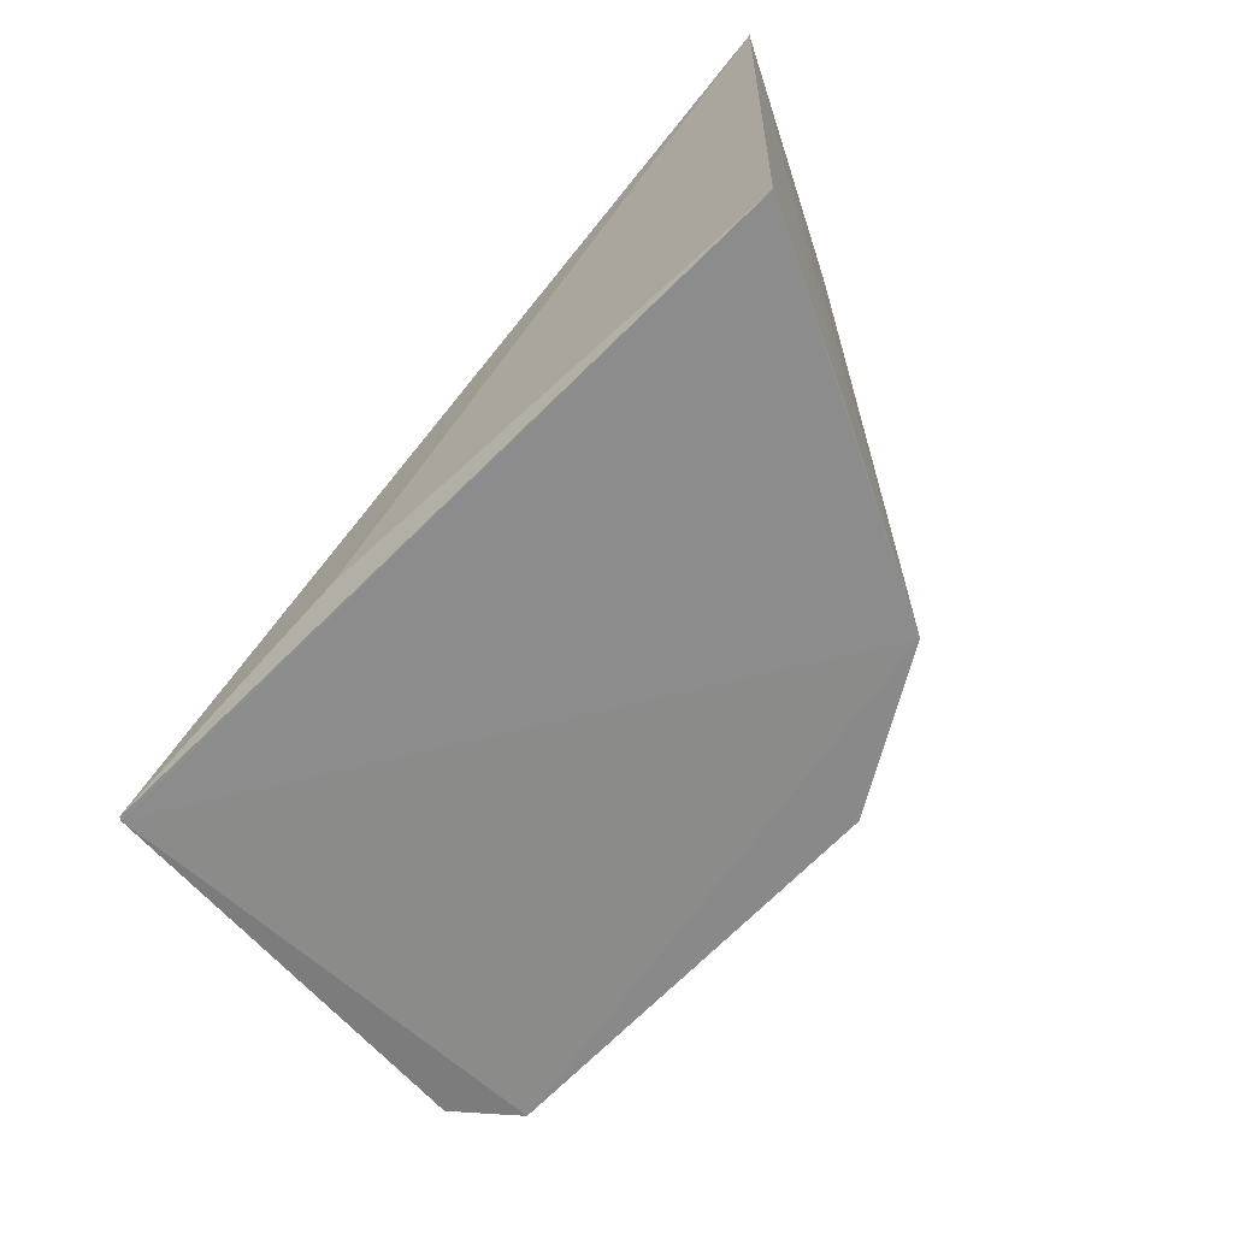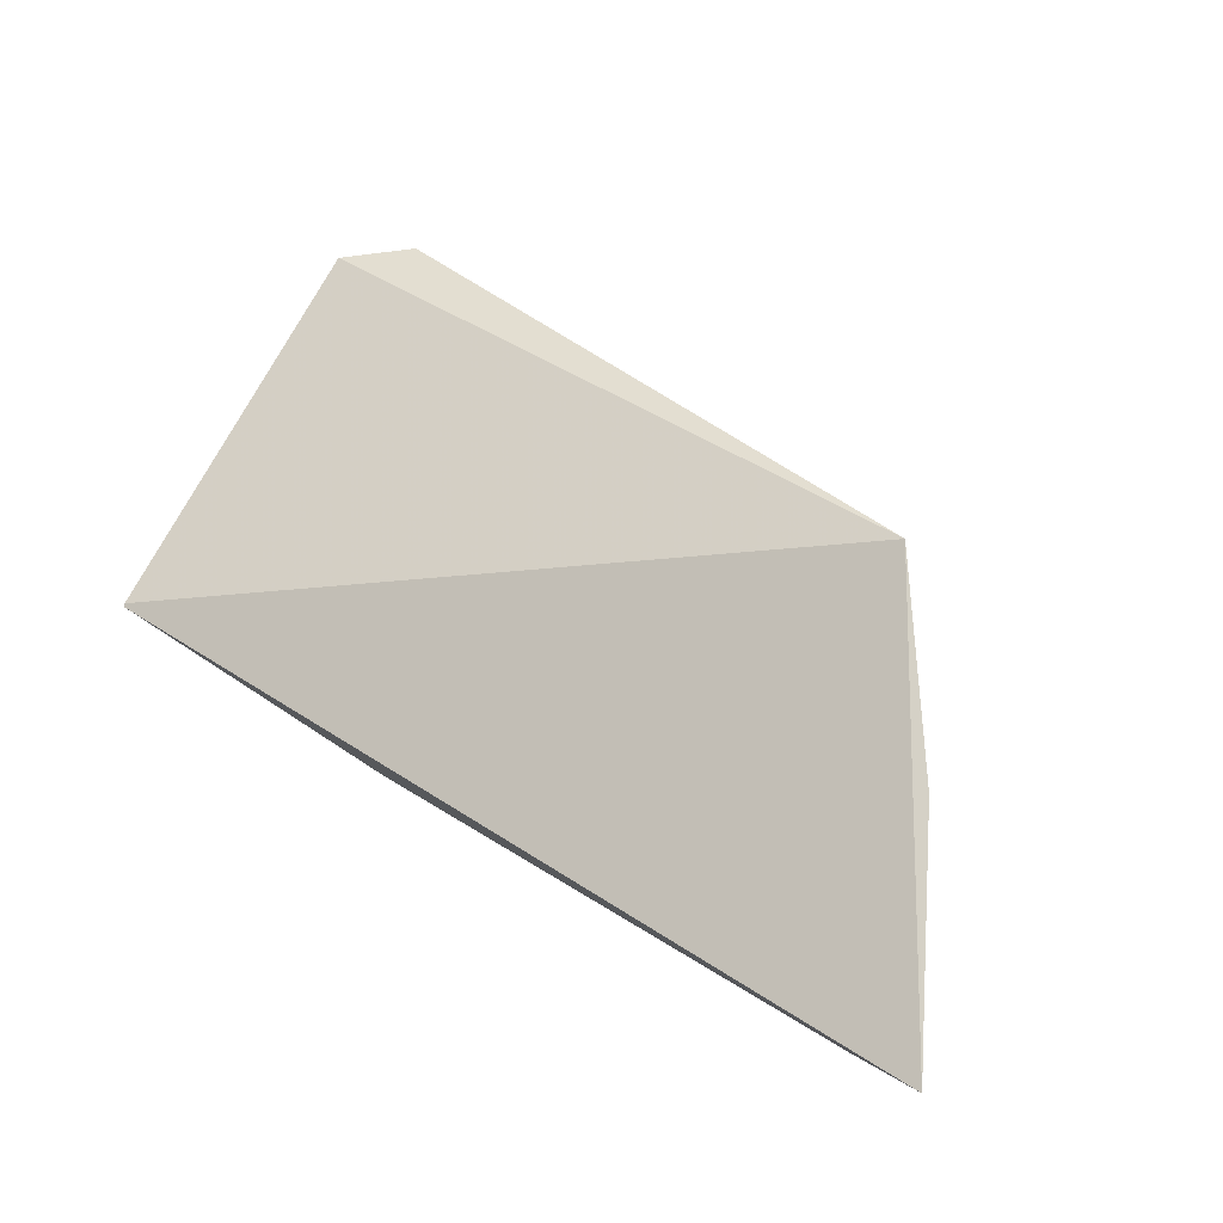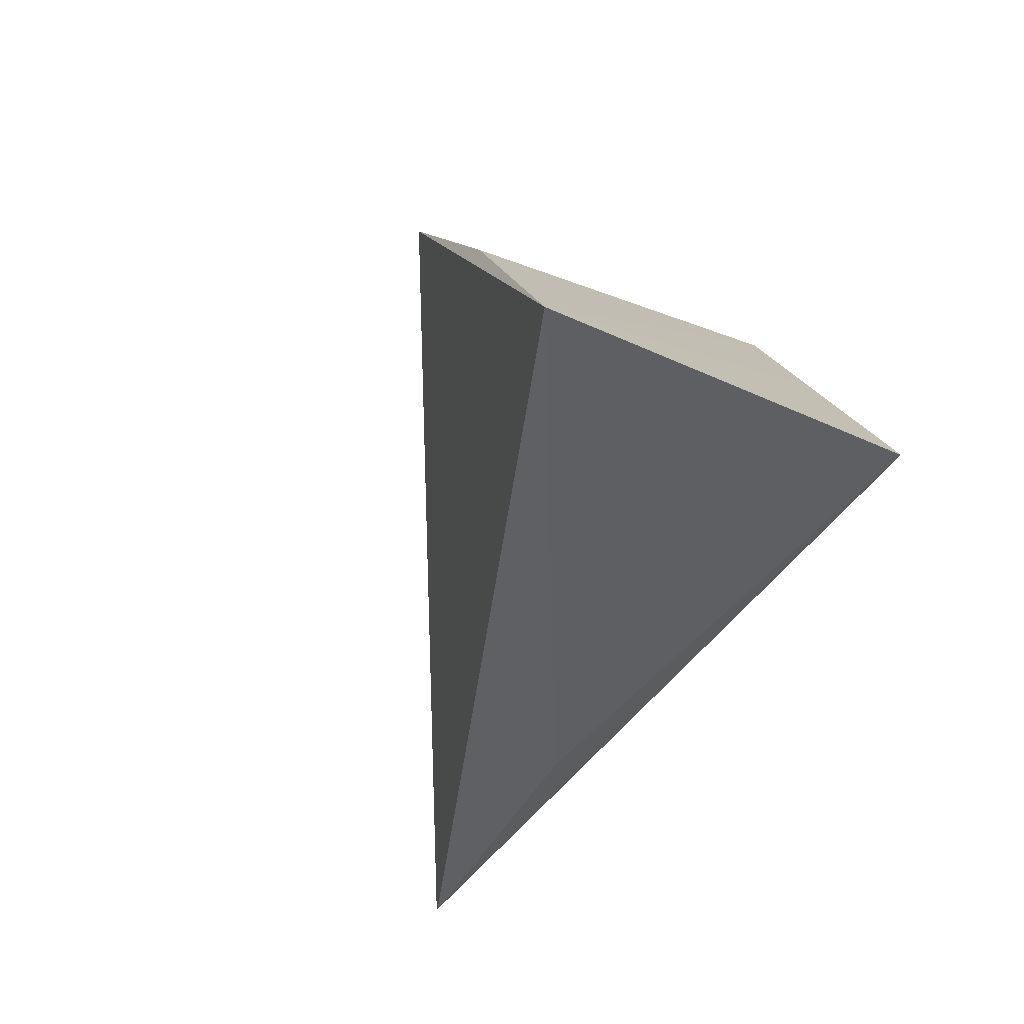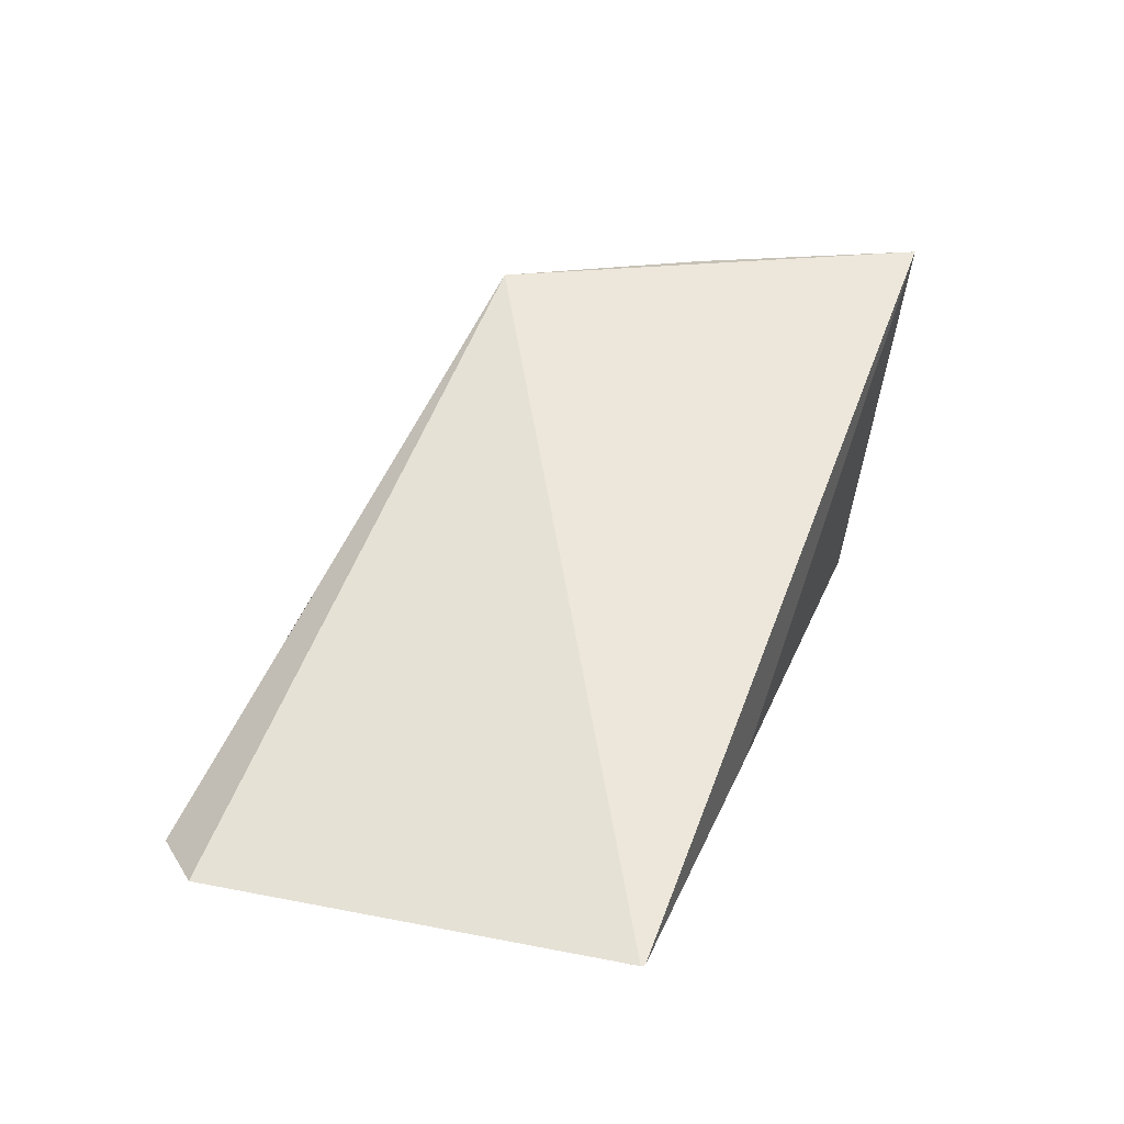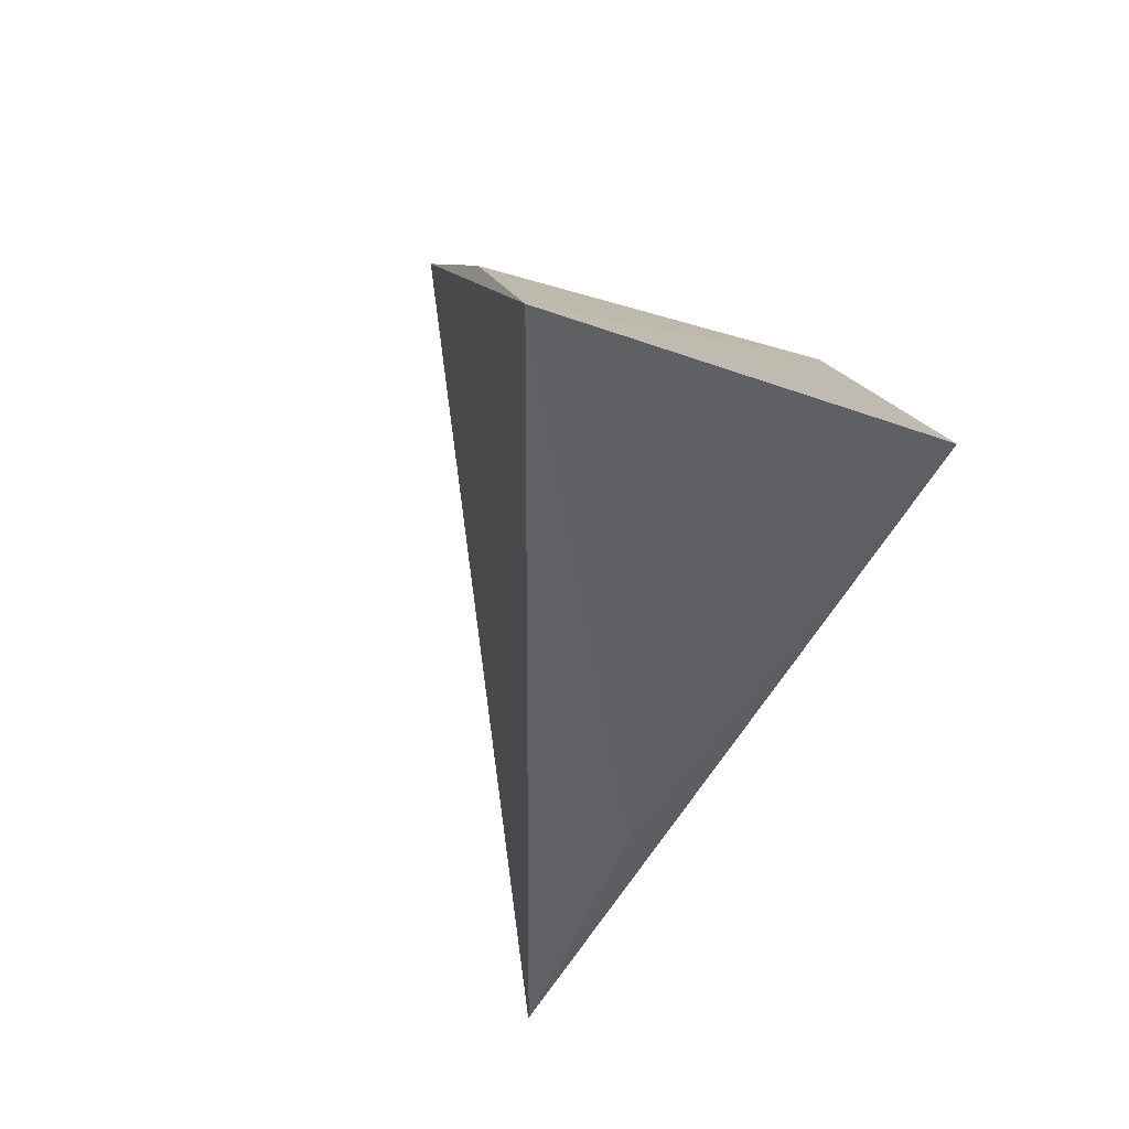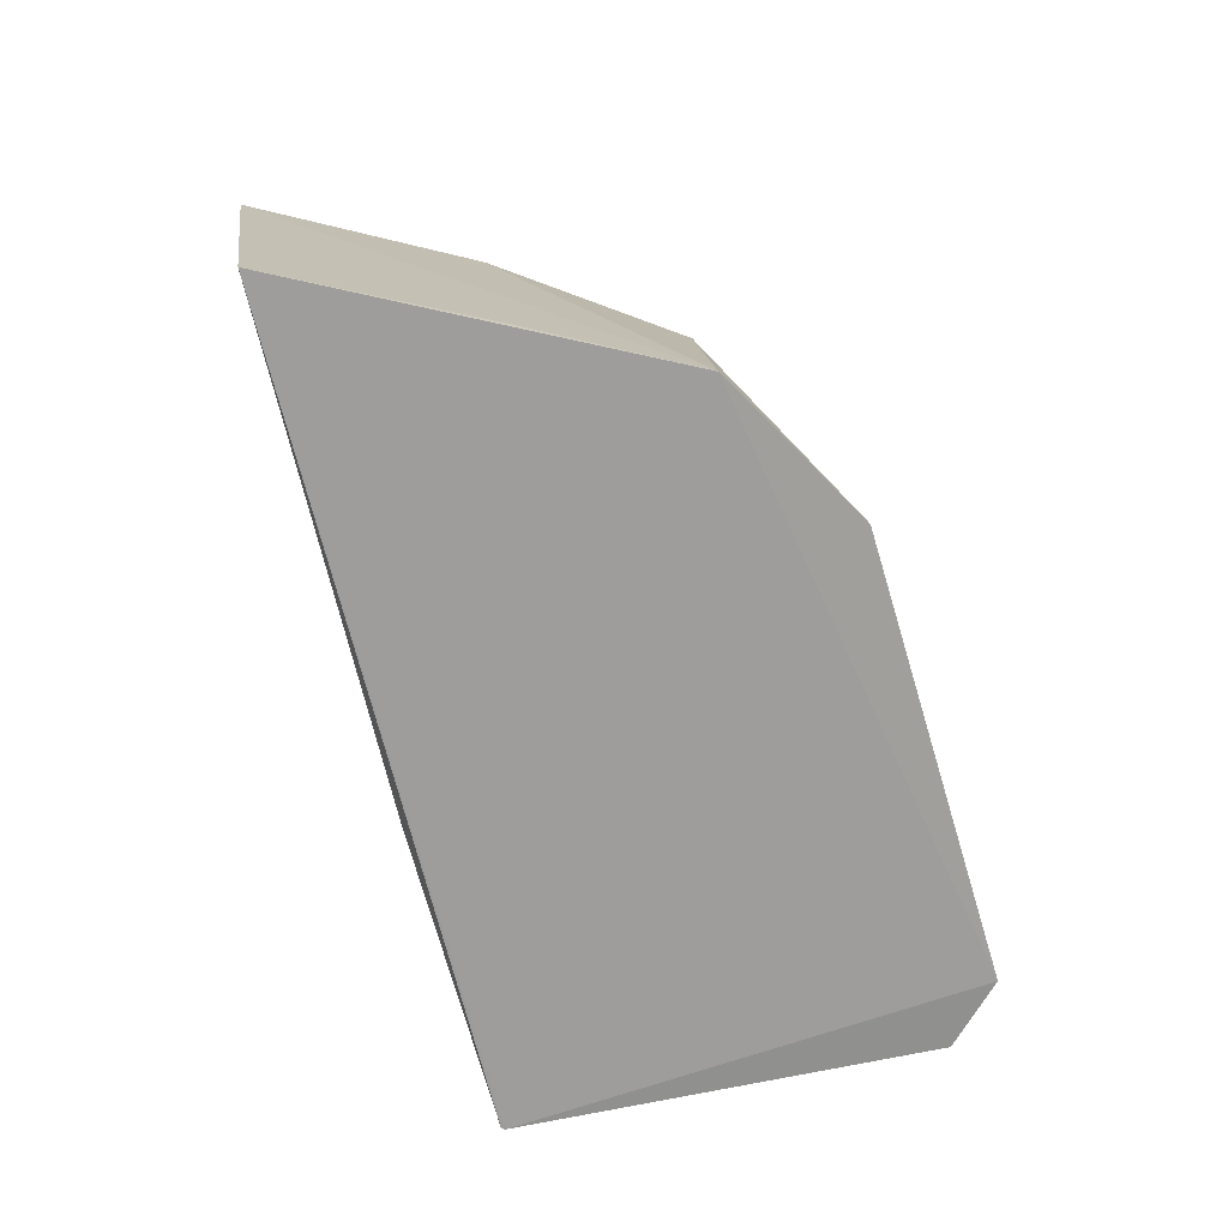
<metadata>
{"format":"obj","ext":"obj","renderer":"f3d","projection":"perspective","resolution":1024,"background":"white","views":[{"elev":-68.9,"azim":47.8,"up":"+Z"},{"elev":74.3,"azim":32.7,"up":"+Z"},{"elev":-44.7,"azim":64.8,"up":"+Y"},{"elev":33.4,"azim":-69.8,"up":"+Z"},{"elev":-47.7,"azim":71.4,"up":"+Y"},{"elev":-78.0,"azim":106.1,"up":"+Z"}]}
</metadata>
<code>
v 0.4265 0.1877 -0.1954
v 0.4213 0.1922 -0.234
v 0.4017 0.2262 -0.1934
v 0.3415 0.2369 -0.2257
v 0.3395 0.1894 -0.2238
v 0.4023 0.2273 -0.2333
v 0.3699 0.1892 -0.2241
v 0.3359 0.2313 -0.2243
v 0.3862 0.2362 -0.2313
v 0.3392 0.1897 -0.2238
v 0.4108 0.2119 -0.2329
v 0.4145 0.2088 -0.1947
f 7 5 2
f 7 2 1
f 7 1 5
f 8 3 4
f 9 6 4
f 9 4 3
f 9 3 6
f 10 4 6
f 10 8 4
f 10 3 8
f 10 5 1
f 10 1 3
f 10 6 2
f 10 2 5
f 11 6 1
f 11 1 2
f 11 2 6
f 12 6 3
f 12 3 1
f 12 1 6

</code>
